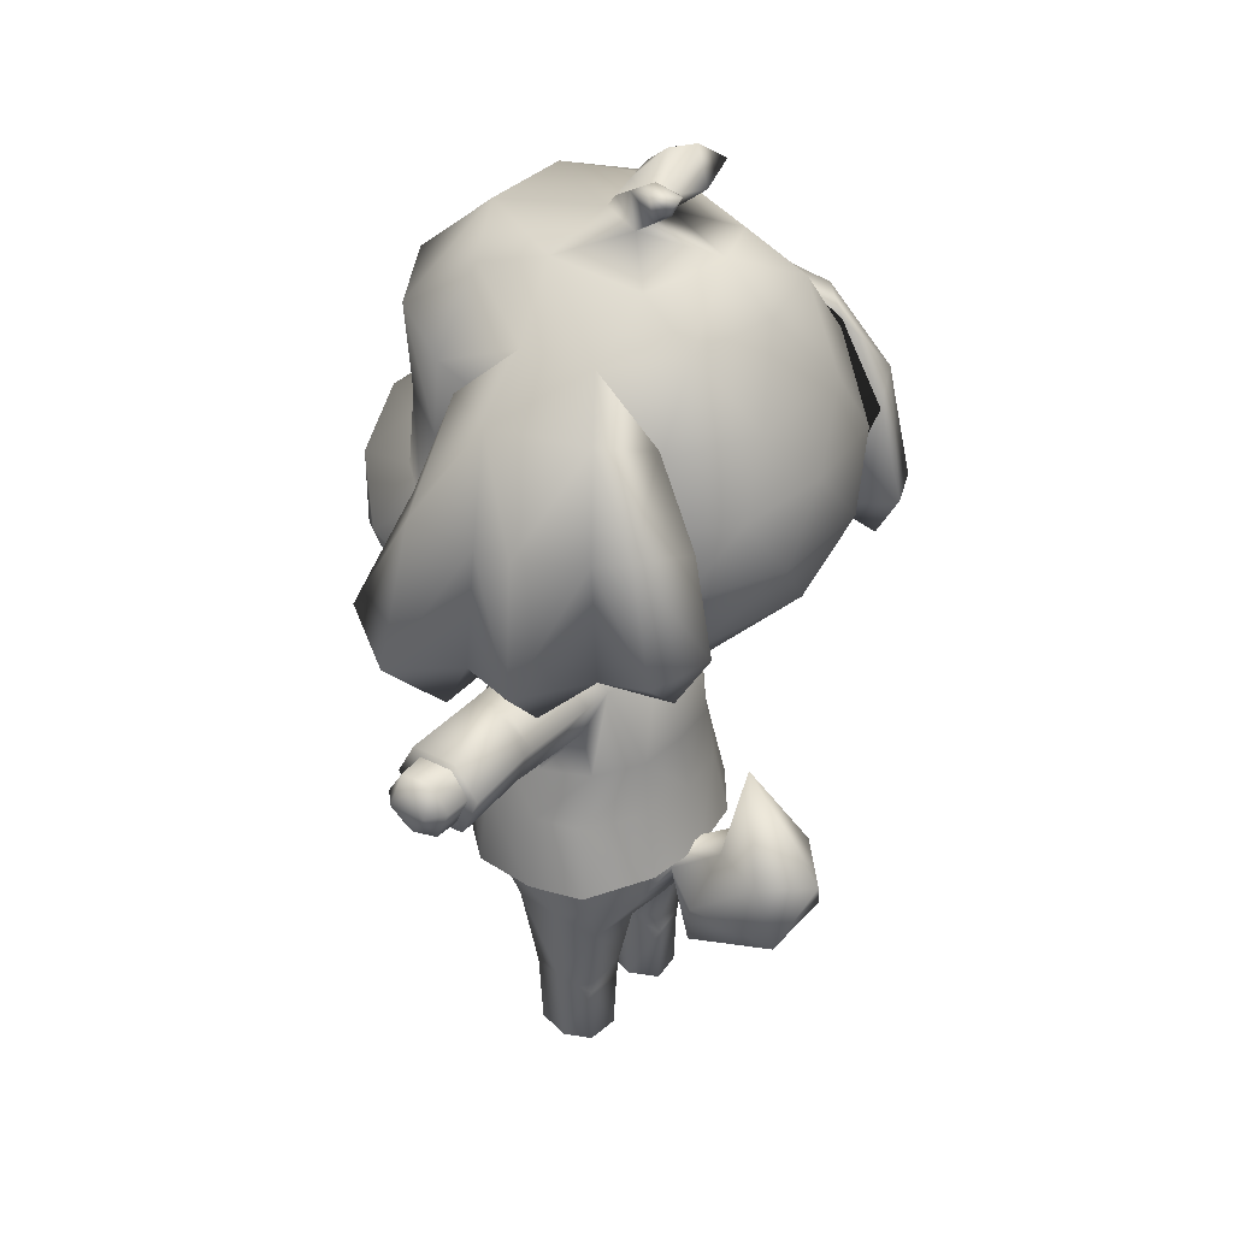
<metadata>
{"format":"obj","ext":"obj","renderer":"f3d","projection":"perspective","resolution":1024,"background":"white","views":[{"elev":33.2,"azim":124.7,"up":"+Y"}]}
</metadata>
<code>
v -0.1918 0.7156 0.06599
v -0.2058 0.5945 0.07532
v -0.2016 0.5826 -0.02437
v -0.2524 0.6046 0.1214
v -0.1521 0.6052 -0.151
v -0.2221 0.7295 0.06694
v -0.154 0.8085 -0.1515
v -0.1844 0.817 0.04738
v -0.1641 0.7995 -0.06658
v -0.1488 0.8606 -0.000255
v -0.1672 0.7995 -0.00023
v -0.25 0.5332 0.01739
v -0.2512 0.5497 0.08943
v -0.1606 0.7224 -0.1951
v -0.2328 0.5501 -0.08009
v -0.1676 0.6256 -0.2187
v -0.2287 0.6054 -0.1386
v -0.1797 0.5738 -0.1875
v -0.2731 0.7344 0.03452
v -0.1429 0.8606 -0.0764
v -0.219 0.8189 -0.01171
v -0.3097 0.5929 0.04282
v -0.2707 0.5995 -0.02463
v -0.2211 0.7357 -0.1703
v -0.2296 0.6182 -0.1938
v -0.2958 0.6048 -0.08887
v -0.2255 0.7214 -0.1304
v -0.1976 0.8189 -0.1119
v -0.2546 0.7164 -0.02421
v -0.2753 0.732 -0.07981
v 0.1919 0.7156 0.06599
v 0.2017 0.5826 -0.02437
v 0.2059 0.5945 0.07532
v 0.1522 0.6052 -0.151
v 0.2525 0.6046 0.1214
v 0.1541 0.8085 -0.1515
v 0.2222 0.7295 0.06694
v 0.1637 0.7995 -0.06658
v 0.1845 0.817 0.04738
v 0.1672 0.7995 -0.00023
v 0.1488 0.8606 -0.000255
v 0.2501 0.5332 0.01739
v 0.2415 0.5501 -0.08009
v 0.2707 0.5995 -0.02463
v 0.2732 0.7344 0.03452
v 0.2513 0.5497 0.08943
v 0.3097 0.5929 0.04282
v 0.143 0.8606 -0.0764
v 0.1616 0.7224 -0.1951
v 0.1977 0.8189 -0.1119
v 0.2221 0.7357 -0.1703
v 0.2191 0.8189 -0.01171
v 0.2963 0.6048 -0.08887
v 0.2297 0.6054 -0.1386
v 0.2551 0.7164 -0.02421
v 0.1686 0.6256 -0.2187
v 0.276 0.732 -0.07981
v 0.2265 0.7214 -0.1304
v 0.1798 0.5738 -0.1875
v 0.2306 0.6182 -0.1938
v 0.1518 0.7995 -0.1528
v 0.0951 0.8751 -0.1454
v 0.06526 0.7995 -0.2009
v 0.1082 0.7324 -0.2119
v 0.1834 0.7324 -0.09061
v 0.1625 0.7324 -0.1536
v 0.08351 0.9111 -0.08596
v -2e-06 0.8751 -0.1673
v -2e-06 0.9214 -0.1181
v 0.1583 0.6682 -0.1798
v -9e-06 0.7324 -0.2239
v 0.05984 0.6659 -0.2292
v 0.1037 0.9319 -0.000255
v -0.09512 0.8751 -0.1454
v -0.06528 0.7995 -0.2009
v 0.183 0.7324 -0.000255
v 0.1932 0.669 -0.1017
v -0.05985 0.6659 -0.2292
v 0.1372 0.5995 -0.1747
v -9e-06 0.6008 -0.2103
v 0.0411 0.9441 -0.04883
v -0.1518 0.7995 -0.1528
v -0.08291 0.9115 -0.08589
v 0.2007 0.6741 -0.000255
v -0.1082 0.7324 -0.2119
v 0.1883 0.6016 -0.09617
v -0.1372 0.5995 -0.1747
v 0.06185 0.551 -0.1496
v -0.06187 0.551 -0.1496
v 0.02187 0.9504 -0.004716
v -0.01482 0.9437 -0.04883
v -0.1037 0.9319 -0.000255
v 0.2045 0.6051 -0.000578
v -0.1583 0.6682 -0.1798
v -0.1625 0.7324 -0.1536
v 0.1299 0.5483 -0.09017
v -0.1299 0.5483 -0.09017
v -8e-06 0.529 -0.09496
v -0.08005 0.5276 -0.07138
v -0.1835 0.7324 -0.09061
v 0.1673 0.5477 0.002075
v -0.1883 0.6016 -0.09618
v -0.1932 0.669 -0.1017
v 0.08003 0.5276 -0.07138
v -0.1162 0.5261 0.006192
v 0 0.518 -0.03499
v -0.04796 0.5175 0.005777
v -0.1829 0.7324 -0.000255
v 0.1162 0.5261 0.006192
v -0.2044 0.6051 -0.000578
v -0.2006 0.6741 -0.000255
v -0.1673 0.5477 0.002075
v 0.04796 0.5175 0.005777
v 0.002846 0.966 -0.05827
v 0.02702 0.9884 -0.0603
v 0.01443 0.975 -0.0806
v 0.0119 0.9675 -0.03843
v -0.01965 1 -0.04163
v -0.04766 0.9975 -0.05505
v -0.03771 0.9614 -0.0726
v 0.03444 0.9696 -0.023
v 0.04717 0.9845 -0.04688
v -0.02758 0.9788 -0.01405
v 0.005473 0.9743 -0.01877
v -0.07782 0.9762 -0.06757
v 0.03124 0.9629 -0.08041
v 0.03423 0.9844 -0.09268
v -0.05703 0.9801 -0.03775
v 0.06086 0.9814 -0.09732
v 0.04915 0.9626 -0.0726
v 0.05732 0.9904 -0.07304
v 0.03946 0.1671 -0.1168
v 1e-06 0.2068 -0.08197
v -0.03946 0.1671 -0.1168
v 0.02864 0.2397 -0.08814
v 1e-06 0.1669 -0.1786
v 0.05753 0.2242 -0.1303
v 0.04538 0.2078 -0.222
v -0.02864 0.2397 -0.08814
v 0.03125 0.2863 -0.1484
v -2.1e-05 0.2633 -0.09146
v -0.04538 0.2078 -0.222
v -0.03125 0.2863 -0.1484
v -0.05753 0.2242 -0.1303
v 0.04984 0.2791 -0.2033
v -0.04983 0.2791 -0.2033
v 1e-06 0.2671 -0.2454
v 1e-06 0.3765 -0.1596
v 0.3165 0.4919 0.0187
v 0.3344 0.4664 0.0203
v 0.3289 0.4873 2.2e-05
v 0.3166 0.4664 0.03549
v 0.3165 0.4919 -0.01562
v 0.2772 0.4935 0.02096
v 0.2772 0.4931 -0.01549
v 0.3344 0.4664 -0.0189
v 0.3166 0.4351 0.01971
v 0.3284 0.4411 2.2e-05
v 0.2772 0.467 -0.03453
v 0.2772 0.4666 0.03707
v 0.3166 0.4351 -0.01855
v 0.2772 0.4346 0.02244
v 0.2772 0.434 -0.01943
v 0.3166 0.4669 -0.03356
v -0.3165 0.4919 0.0187
v -0.3289 0.4873 2.2e-05
v -0.3344 0.4664 0.0203
v -0.3165 0.4919 -0.01562
v -0.3166 0.4664 0.03549
v -0.2772 0.4931 -0.01549
v -0.2772 0.4935 0.02096
v -0.3344 0.4664 -0.0189
v -0.2772 0.4666 0.03707
v -0.3166 0.4351 0.01971
v -0.2772 0.4346 0.02244
v -0.2772 0.467 -0.03453
v -0.3166 0.4669 -0.03356
v -0.3166 0.4351 -0.01855
v -0.3284 0.4411 2.2e-05
v -0.2772 0.434 -0.01943
v 0.05121 0.9423 0.1006
v 0.1448 0.8666 0.1342
v 0.1246 0.9173 0.06423
v 0.06137 0.8784 0.1785
v -1e-05 0.8758 0.1796
v -0.05112 0.9423 0.1006
v 0.1782 0.8404 0.06943
v 0.1322 0.7692 0.137
v 0.1685 0.7547 0.08365
v -0.06128 0.8784 0.1785
v 0.05664 0.7827 0.1701
v -0.05655 0.7827 0.1701
v 0.1875 0.6887 0.08817
v -0.1321 0.7692 0.137
v -0.1448 0.8666 0.1342
v 0.08716 0.7126 0.1776
v 4.5e-05 0.7199 0.1969
v -0.1246 0.9173 0.06423
v 0.1476 0.7003 0.1331
v -0.08706 0.7126 0.1776
v -0.1684 0.7547 0.08365
v -0.1476 0.7003 0.1331
v -0.1874 0.6887 0.08817
v -0.1781 0.8404 0.06943
v 4.6e-05 0.611 0.2372
v 0.04936 0.5592 0.194
v 0.09206 0.5946 0.2129
v -0.04927 0.5592 0.194
v 0.07489 0.6389 0.2303
v -0.09198 0.5946 0.2129
v 4.5e-05 0.6622 0.2454
v -0.07481 0.6389 0.2303
v 0.1585 0.5652 0.1388
v -8e-06 0.5326 0.131
v 0.1021 0.5363 0.1239
v 0.03527 0.7031 0.2428
v 0.1476 0.618 0.1876
v 0.1225 0.6786 0.2095
v -0.1475 0.618 0.1876
v -0.1585 0.5652 0.1388
v 0 0.5171 0.05009
v -0.102 0.5363 0.1239
v -0.03518 0.7031 0.2428
v 0.1923 0.6476 0.144
v -0.1922 0.6476 0.144
v -0.1224 0.6786 0.2095
v 0.1114 0.5254 0.05639
v -0.1113 0.5254 0.05639
v 0.1708 0.5534 0.06828
v 0.2044 0.6202 0.07562
v -0.2043 0.6202 0.07562
v -0.1707 0.5534 0.06828
v 0.1908 0.4998 0.03001
v 0.1087 0.4982 0.0337
v 0.1191 0.4679 0.05132
v 0.1939 0.4992 -0.01069
v 0.1711 0.4676 0.04736
v 0.2034 0.4983 -0.01501
v 0.2128 0.4672 0.0434
v 0.2881 0.5012 -0.01999
v 0.2881 0.4669 0.04704
v 0.2881 0.5019 0.02763
v 0.08522 0.4701 0.05865
v 0.1091 0.4961 -0.01439
v 0.08013 0.5029 0.04031
v 0.08013 0.5079 0.009228
v 0.2881 0.4675 -0.04483
v 0.1946 0.468 -0.03875
v 0.2055 0.4678 -0.03845
v 0.08013 0.5027 -0.01657
v 0.1102 0.4696 -0.04304
v 0.0812 0.4726 -0.04612
v -0.1939 0.4329 0.03335
v -0.09734 0.4254 0.04132
v -0.1191 0.4679 0.05132
v -0.1037 0.4167 0.008713
v -0.1711 0.4676 0.04736
v -0.1851 0.4289 -0.02376
v -0.2128 0.4672 0.0434
v -0.198 0.4295 -0.02298
v -0.2881 0.4669 0.04704
v -0.2881 0.4265 0.02993
v -0.08522 0.4701 0.05865
v -0.09775 0.4255 -0.02689
v -0.2881 0.425 -0.02591
v -0.1946 0.468 -0.03875
v -0.2881 0.4675 -0.04483
v -0.2055 0.4678 -0.03845
v -0.1102 0.4696 -0.04304
v -0.0812 0.4726 -0.04612
v 0.1939 0.4329 0.03335
v 0.09734 0.4254 0.04132
v 0.1037 0.4167 0.008713
v 0.1851 0.4289 -0.02376
v 0.198 0.4295 -0.02298
v 0.2881 0.4265 0.02993
v 0.09775 0.4255 -0.02689
v 0.2881 0.425 -0.02591
v -0.1908 0.4998 0.03001
v -0.1087 0.4982 0.0337
v -0.1939 0.4992 -0.01069
v -0.2881 0.5019 0.02763
v -0.2034 0.4983 -0.01501
v -0.1091 0.4961 -0.01439
v -0.2881 0.5012 -0.01999
v -0.08013 0.5029 0.04031
v -0.08013 0.5079 0.009228
v -0.08013 0.5027 -0.01657
v 0.09632 0.09433 0.006876
v 0.08065 0.0956 0.04737
v 0.08008 0.08456 0.0456
v 0.08851 0.1772 0.06128
v 0.09102 0.009923 0.005483
v 0.1046 0.1854 0.005901
v 0.08106 0.07701 -0.02431
v 0.09206 0.1679 -0.03749
v 0.08321 0.1029 -0.02808
v 0.04256 0.08456 0.04284
v 0.0385 0.1648 0.06541
v 0.04203 0.0956 0.04452
v 0.07949 0.009923 -0.02264
v 0.07939 0.009923 0.04141
v 0.07849 2e-06 0.005933
v 0.04066 0.103 -0.03186
v 0.02779 0.09433 0.006876
v 0.04399 0.009922 0.03895
v 0.03039 0.009922 0.005483
v 0.04369 0.009922 -0.02653
v 0.03642 0.164 -0.04498
v 0.04457 2e-06 0.005988
v 0.01715 0.162 0.006866
v 0.04054 0.07701 -0.02835
v -0.09631 0.09433 0.006866
v -0.08007 0.08455 0.04559
v -0.08064 0.0956 0.04738
v -0.09102 0.009921 0.005491
v -0.0885 0.1772 0.06129
v -0.08105 0.07701 -0.0243
v -0.1046 0.1854 0.005901
v -0.08321 0.1029 -0.02809
v -0.09205 0.1679 -0.03749
v -0.04256 0.08455 0.04284
v -0.07938 0.009921 0.0414
v -0.04398 0.009921 0.03894
v -0.0385 0.1648 0.06541
v -0.04067 0.103 -0.03186
v -0.07948 0.009921 -0.02259
v -0.04158 0.07701 -0.02829
v -0.04369 0.009921 -0.02652
v -0.03039 0.009921 0.005491
v -0.04202 0.0956 0.04453
v -0.02779 0.09433 0.006866
v -0.0785 0 0.005942
v -0.03642 0.164 -0.04498
v -0.04499 0 0.005984
v -0.01714 0.162 0.006866
v 0.1053 0.3832 0.07458
v 0.1154 0.3761 0.01217
v 0.1269 0.3222 0.01149
v 0.1185 0.3225 0.07857
v 0.06365 0.3971 0.1197
v 0.08714 0.3234 0.1251
v 0.1403 0.2445 0.0112
v 0.03456 0.4787 0.1009
v 0.1275 0.2404 0.08213
v 0.03176 0.3235 0.1424
v 0.08266 0.2404 0.1285
v -4.7e-05 0.4066 0.1313
v -6e-05 0.2399 0.1489
v -0.03456 0.4787 0.1009
v -0.03193 0.3235 0.1424
v -0.06375 0.3971 0.1197
v -0.1054 0.3832 0.07458
v -0.08731 0.3234 0.1251
v -0.08286 0.2404 0.1285
v -0.1155 0.3761 0.01217
v -0.1277 0.2404 0.08213
v -0.1269 0.3222 0.01149
v -0.1185 0.3225 0.07857
v -0.1383 0.2445 0.0112
v 0.05481 0.3828 -0.07391
v 0.03787 0.4801 -0.07222
v 1e-06 0.3833 -0.07852
v 0.09899 0.3792 -0.03921
v -7.7e-05 0.3254 -0.08902
v 0.116 0.3234 -0.04269
v 0.06085 0.3253 -0.07994
v -0.03787 0.4801 -0.07222
v -2e-05 0.2571 -0.1047
v -0.05492 0.3828 -0.07391
v -0.06085 0.3253 -0.07994
v 0.1319 0.2498 -0.05003
v 0.06783 0.2559 -0.09401
v -0.116 0.3237 -0.04108
v -0.06793 0.2559 -0.09401
v -0.1321 0.2498 -0.05003
v -0.0991 0.3792 -0.03921
v 0.0701 0.2078 -0.07027
v 0.1088 0.2133 -0.04134
v 1e-06 0.1747 -0.05839
v 0.06443 0.2634 -0.08107
v 2e-06 0.1617 0.008132
v 0.1113 0.2634 -0.04164
v -0.0701 0.2078 -0.07027
v 0.123 0.2634 0.008765
v 0.1031 0.2191 0.06744
v 2e-06 0.1637 0.07133
v -0.06452 0.2634 -0.08107
v 0.05987 0.2144 0.09992
v 0.1068 0.2634 0.07261
v 0.05997 0.2632 0.1126
v 1e-06 0.2136 0.1126
v -0.1088 0.2133 -0.04134
v -0.1113 0.2634 -0.04164
v 1e-06 0.2634 0.1251
v -0.05987 0.2144 0.09992
v -0.1212 0.2634 0.008765
v -0.1031 0.2191 0.06745
v -0.05997 0.2632 0.1126
v -0.1068 0.2634 0.07261
v -0.2881 0.463 0.001703
v 0.2881 0.4631 0.001703
g 9454_t.obj/AnonymousMesh0
f 3 2 1
f 1 4 2
f 5 3 1
f 1 6 4
f 7 5 1
f 1 8 6
f 9 7 1
f 1 10 8
f 1 9 11
f 1 11 10
f 2 12 3
f 2 4 13
f 2 13 12
f 7 14 5
f 5 3 15
f 5 16 14
f 5 15 17
f 5 18 16
f 5 17 18
f 6 8 19
f 6 19 4
f 20 7 9
f 10 21 8
f 10 20 21
f 8 21 19
f 4 19 22
f 13 22 12
f 13 4 22
f 12 22 23
f 3 23 15
f 3 12 23
f 14 16 24
f 14 24 7
f 17 25 18
f 25 24 16
f 25 16 18
f 15 23 26
f 17 15 26
f 25 27 24
f 17 27 25
f 17 26 27
f 20 7 28
f 24 27 28
f 24 28 7
f 20 28 21
f 19 21 29
f 23 29 26
f 23 22 29
f 19 29 22
f 27 26 30
f 30 29 21
f 30 21 28
f 30 26 29
f 27 30 28
f 33 32 31
f 32 34 31
f 31 33 35
f 34 36 31
f 31 35 37
f 36 38 31
f 31 37 39
f 31 40 38
f 31 39 41
f 31 41 40
f 32 42 33
f 32 34 43
f 32 44 42
f 32 43 44
f 37 45 39
f 35 45 37
f 35 33 46
f 42 46 33
f 42 47 46
f 35 46 47
f 35 47 45
f 42 44 47
f 36 38 48
f 34 49 36
f 36 48 50
f 36 51 49
f 36 50 51
f 41 39 52
f 41 52 48
f 48 52 50
f 39 45 52
f 43 53 44
f 43 34 54
f 43 54 53
f 47 55 45
f 47 44 55
f 44 53 55
f 45 55 52
f 49 51 56
f 49 56 34
f 57 52 55
f 57 55 53
f 50 52 57
f 50 58 51
f 57 53 58
f 53 54 58
f 50 57 58
f 59 54 34
f 56 59 34
f 60 51 58
f 60 54 59
f 56 60 59
f 56 51 60
f 60 58 54
f 61 62 48
f 61 63 62
f 61 48 38
f 61 64 63
f 65 38 61
f 61 65 66
f 61 66 64
f 62 67 48
f 62 63 68
f 62 68 69
f 62 69 67
f 65 40 38
f 64 66 70
f 64 71 63
f 64 72 71
f 64 70 72
f 48 67 73
f 48 73 41
f 68 74 69
f 68 75 74
f 63 71 75
f 68 63 75
f 40 76 65
f 66 65 77
f 70 77 66
f 72 78 71
f 72 70 79
f 72 80 78
f 72 79 80
f 67 69 81
f 67 81 73
f 74 75 82
f 74 83 69
f 74 82 20
f 74 20 83
f 65 84 77
f 76 84 65
f 71 85 75
f 75 85 82
f 71 78 85
f 70 86 79
f 86 77 70
f 80 87 78
f 80 79 88
f 80 88 89
f 80 89 87
f 73 81 90
f 69 91 81
f 69 83 91
f 20 82 9
f 92 91 83
f 92 90 91
f 20 92 83
f 20 10 92
f 84 93 77
f 77 93 86
f 85 78 94
f 78 87 94
f 85 94 95
f 85 95 82
f 79 86 96
f 79 96 88
f 89 97 87
f 89 88 98
f 89 98 99
f 89 99 97
f 9 82 100
f 82 95 100
f 9 100 11
f 93 101 86
f 86 101 96
f 94 87 102
f 87 97 102
f 94 102 103
f 94 103 95
f 95 103 100
f 88 96 104
f 88 104 98
f 99 105 97
f 99 98 106
f 98 104 106
f 99 106 107
f 99 107 105
f 11 100 108
f 101 109 96
f 96 109 104
f 103 102 110
f 103 111 100
f 103 110 111
f 111 108 100
f 102 112 110
f 97 105 112
f 97 112 102
f 113 104 109
f 106 104 113
f 114 115 116
f 114 117 115
f 114 118 117
f 114 119 118
f 114 120 119
f 114 91 120
f 114 116 91
f 115 117 121
f 115 121 122
f 118 119 123
f 118 123 124
f 118 124 117
f 120 125 119
f 120 91 125
f 116 126 91
f 116 127 126
f 116 115 127
f 121 81 122
f 121 90 81
f 90 124 123
f 90 123 91
f 90 117 124
f 121 117 90
f 125 128 119
f 125 91 128
f 128 91 123
f 128 123 119
f 126 127 129
f 126 129 130
f 126 130 81
f 126 81 91
f 131 129 127
f 131 130 129
f 115 131 127
f 131 122 130
f 115 122 131
f 130 122 81
f 132 133 134
f 132 135 133
f 132 134 136
f 132 137 135
f 132 138 137
f 132 136 138
f 133 139 134
f 135 137 140
f 135 140 141
f 136 142 138
f 136 134 142
f 139 141 143
f 141 140 143
f 134 144 142
f 139 143 144
f 139 144 134
f 137 138 145
f 137 145 140
f 144 146 142
f 144 143 146
f 138 142 147
f 142 146 147
f 138 147 145
f 140 145 148
f 148 147 146
f 148 146 143
f 148 145 147
f 140 148 143
f 149 150 151
f 149 152 150
f 149 151 153
f 149 154 152
f 149 155 154
f 149 153 155
f 151 156 153
f 150 156 151
f 150 152 157
f 150 157 158
f 155 153 159
f 154 160 152
f 157 161 158
f 157 152 162
f 162 152 160
f 157 163 161
f 157 162 163
f 156 164 153
f 164 159 153
f 156 161 164
f 164 161 159
f 156 158 161
f 156 150 158
f 161 163 159
f 165 166 167
f 165 168 166
f 165 167 169
f 165 170 168
f 165 171 170
f 165 169 171
f 166 168 172
f 166 172 167
f 169 173 171
f 169 167 174
f 169 174 175
f 169 175 173
f 170 176 168
f 172 168 177
f 177 168 176
f 177 176 178
f 172 177 178
f 172 178 179
f 172 179 167
f 167 179 174
f 175 174 180
f 178 176 180
f 179 178 174
f 174 178 180
f 181 182 183
f 181 184 182
f 181 183 73
f 181 185 184
f 181 73 90
f 181 186 185
f 181 90 186
f 182 187 183
f 182 184 188
f 182 189 187
f 182 188 189
f 73 183 41
f 183 187 41
f 185 186 190
f 184 191 188
f 185 191 184
f 185 190 192
f 185 192 191
f 90 92 186
f 189 40 187
f 40 41 187
f 189 188 193
f 189 76 40
f 189 193 76
f 190 194 192
f 190 186 195
f 190 195 194
f 191 196 188
f 191 197 196
f 191 192 197
f 186 198 195
f 92 198 186
f 92 10 198
f 193 84 76
f 199 188 196
f 193 188 199
f 200 197 192
f 194 200 192
f 194 195 201
f 194 202 200
f 194 203 202
f 194 201 203
f 204 201 195
f 204 195 198
f 10 204 198
f 204 11 201
f 10 11 204
f 108 201 11
f 203 201 108
f 203 108 111
f 205 206 207
f 205 208 206
f 205 207 209
f 205 210 208
f 205 209 211
f 205 211 212
f 205 212 210
f 206 213 207
f 206 208 214
f 206 214 215
f 206 215 213
f 209 216 211
f 209 207 217
f 207 213 217
f 209 217 218
f 209 218 216
f 210 212 219
f 210 220 208
f 210 219 220
f 214 221 215
f 208 220 222
f 214 208 222
f 214 222 221
f 211 223 212
f 211 216 223
f 218 217 224
f 217 213 224
f 218 196 216
f 218 224 199
f 218 199 196
f 219 225 220
f 219 226 225
f 212 223 226
f 219 212 226
f 221 227 215
f 221 113 227
f 221 222 228
f 221 228 107
f 216 197 223
f 216 196 197
f 199 224 193
f 213 215 229
f 215 227 229
f 224 230 193
f 213 229 230
f 213 230 224
f 220 225 231
f 220 231 232
f 222 232 228
f 220 232 222
f 200 223 197
f 226 223 200
f 226 202 225
f 226 200 202
f 113 109 227
f 107 228 105
f 230 84 193
f 230 93 84
f 230 229 93
f 231 110 232
f 231 225 203
f 203 225 202
f 231 203 111
f 231 111 110
f 101 229 227
f 101 93 229
f 109 101 227
f 228 232 112
f 112 232 110
f 228 112 105
f 233 234 235
f 233 236 234
f 233 235 237
f 233 238 236
f 233 237 239
f 233 240 238
f 233 239 241
f 233 241 242
f 233 242 240
f 234 243 235
f 234 236 244
f 234 245 243
f 234 244 246
f 234 246 245
f 238 240 247
f 238 248 236
f 238 249 248
f 238 247 249
f 244 250 246
f 251 236 248
f 244 236 251
f 244 251 252
f 244 252 250
f 253 254 255
f 253 256 254
f 253 255 257
f 253 258 256
f 253 257 259
f 253 260 258
f 253 259 261
f 253 261 262
f 253 262 260
f 254 263 255
f 256 258 264
f 260 262 265
f 260 266 258
f 260 265 267
f 260 267 268
f 260 268 266
f 269 258 266
f 264 258 269
f 264 269 270
f 271 235 272
f 271 237 235
f 271 272 273
f 271 239 237
f 271 273 274
f 271 241 239
f 271 274 275
f 271 276 241
f 271 275 276
f 235 243 272
f 273 277 274
f 275 278 276
f 275 274 248
f 275 247 278
f 275 248 249
f 275 249 247
f 251 248 274
f 277 251 274
f 277 252 251
f 279 257 255
f 279 259 257
f 279 255 280
f 279 261 259
f 279 280 281
f 279 282 261
f 279 281 283
f 279 283 282
f 255 263 280
f 281 266 283
f 281 280 284
f 281 269 266
f 281 284 269
f 282 283 285
f 263 286 280
f 266 268 283
f 284 270 269
f 284 280 287
f 287 280 286
f 284 288 270
f 284 287 288
f 285 283 267
f 267 283 268
f 289 290 291
f 289 292 290
f 289 291 293
f 289 294 292
f 289 293 295
f 289 296 294
f 289 295 297
f 289 297 296
f 290 298 291
f 290 292 299
f 290 299 300
f 290 300 298
f 293 301 295
f 293 291 302
f 293 302 303
f 293 303 301
f 297 295 304
f 297 304 296
f 298 300 305
f 300 299 305
f 298 306 291
f 302 291 306
f 302 306 303
f 298 307 306
f 298 305 307
f 301 308 295
f 301 303 308
f 296 304 309
f 307 310 306
f 306 310 303
f 299 311 305
f 295 308 312
f 295 312 304
f 309 304 305
f 304 312 305
f 309 305 311
f 303 310 308
f 312 307 305
f 312 308 307
f 307 308 310
f 313 314 315
f 313 316 314
f 313 315 317
f 313 318 316
f 313 317 319
f 313 320 318
f 313 319 321
f 313 321 320
f 314 322 315
f 314 316 323
f 314 324 322
f 314 323 324
f 317 315 325
f 318 320 326
f 320 321 326
f 318 327 316
f 318 326 328
f 318 328 329
f 318 329 327
f 322 324 330
f 331 325 315
f 322 331 315
f 322 330 332
f 331 332 325
f 322 332 331
f 323 333 324
f 327 329 333
f 327 333 316
f 323 316 333
f 328 326 332
f 328 330 329
f 328 332 330
f 321 334 326
f 326 334 332
f 330 324 335
f 335 324 333
f 332 336 325
f 329 330 335
f 329 335 333
f 334 336 332
f 337 338 272
f 337 339 338
f 337 272 243
f 337 340 339
f 337 243 341
f 337 342 340
f 337 341 342
f 338 273 272
f 339 340 343
f 243 344 341
f 243 245 344
f 342 345 340
f 345 343 340
f 342 341 346
f 342 347 345
f 342 346 347
f 245 221 344
f 245 113 221
f 245 246 113
f 341 348 346
f 341 344 348
f 347 346 349
f 221 350 344
f 344 350 348
f 221 286 350
f 221 107 286
f 346 348 351
f 346 351 349
f 107 287 286
f 348 352 351
f 350 352 348
f 350 286 263
f 350 263 352
f 263 353 352
f 263 254 353
f 351 352 354
f 352 353 354
f 351 354 355
f 351 355 349
f 254 356 353
f 254 256 356
f 355 354 357
f 353 356 358
f 353 359 354
f 353 358 359
f 354 359 357
f 358 360 359
f 359 360 357
f 361 362 252
f 361 363 362
f 361 252 364
f 361 365 363
f 361 364 366
f 361 367 365
f 361 366 367
f 362 250 252
f 362 363 368
f 362 368 106
f 362 106 250
f 364 339 366
f 364 252 277
f 364 277 338
f 364 338 339
f 365 367 369
f 365 370 363
f 363 370 368
f 365 371 370
f 365 369 371
f 250 106 113
f 250 113 246
f 366 339 372
f 366 373 367
f 366 372 373
f 373 369 367
f 277 273 338
f 371 374 370
f 371 369 375
f 371 375 374
f 368 288 106
f 368 370 270
f 368 270 288
f 339 343 372
f 375 376 374
f 106 288 107
f 370 377 270
f 370 374 377
f 376 358 374
f 374 358 377
f 376 360 358
f 288 287 107
f 270 377 264
f 358 356 377
f 377 356 264
f 356 256 264
f 378 296 309
f 378 379 296
f 378 309 380
f 378 381 379
f 378 380 133
f 378 135 381
f 378 133 135
f 296 379 294
f 309 382 380
f 309 311 382
f 381 135 141
f 381 383 379
f 133 380 384
f 133 384 139
f 379 383 385
f 294 379 385
f 294 385 386
f 294 386 292
f 311 387 382
f 311 299 387
f 141 139 388
f 139 384 388
f 380 382 334
f 380 334 384
f 386 389 292
f 292 389 299
f 386 385 390
f 386 390 391
f 386 391 389
f 336 334 382
f 387 336 382
f 299 389 392
f 387 299 392
f 387 392 325
f 387 325 336
f 388 384 393
f 388 393 394
f 389 395 392
f 391 395 389
f 392 395 396
f 325 392 396
f 325 396 317
f 334 321 384
f 384 321 393
f 394 393 397
f 317 396 398
f 319 397 393
f 319 398 397
f 317 398 319
f 319 393 321
f 395 399 396
f 396 399 398
f 397 398 400
f 400 398 399
f 401 265 262
f 401 267 265
f 401 262 261
f 401 285 267
f 401 261 282
f 401 282 285
f 402 276 278
f 402 241 276
f 402 278 247
f 402 242 241
f 402 247 240
f 402 240 242

</code>
